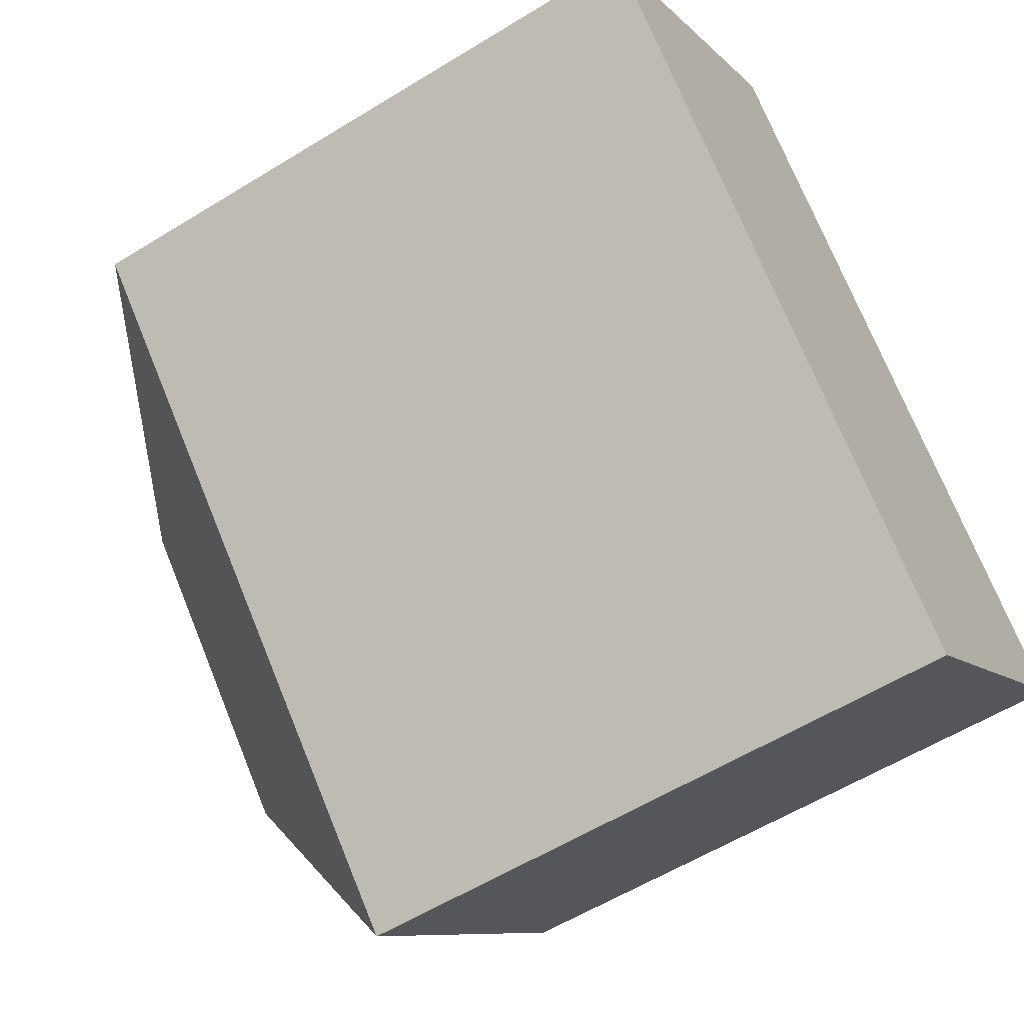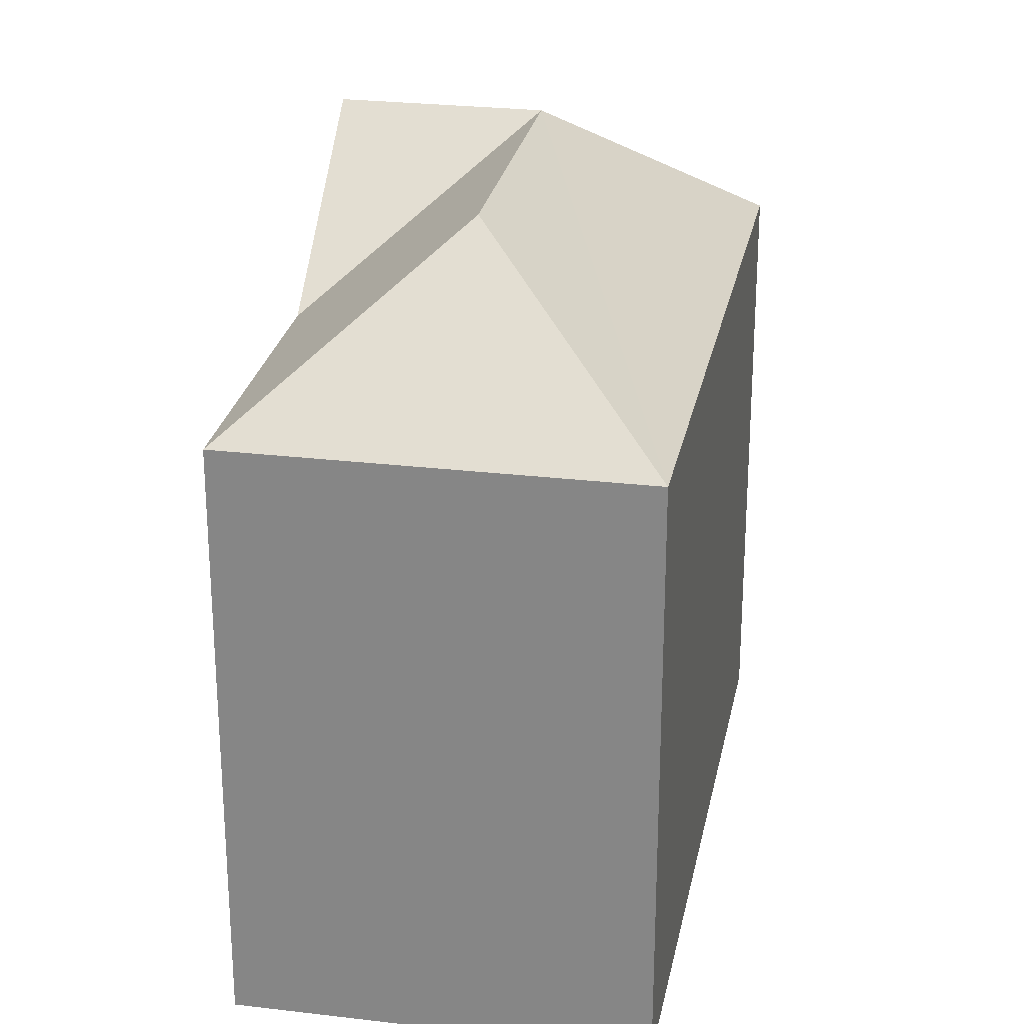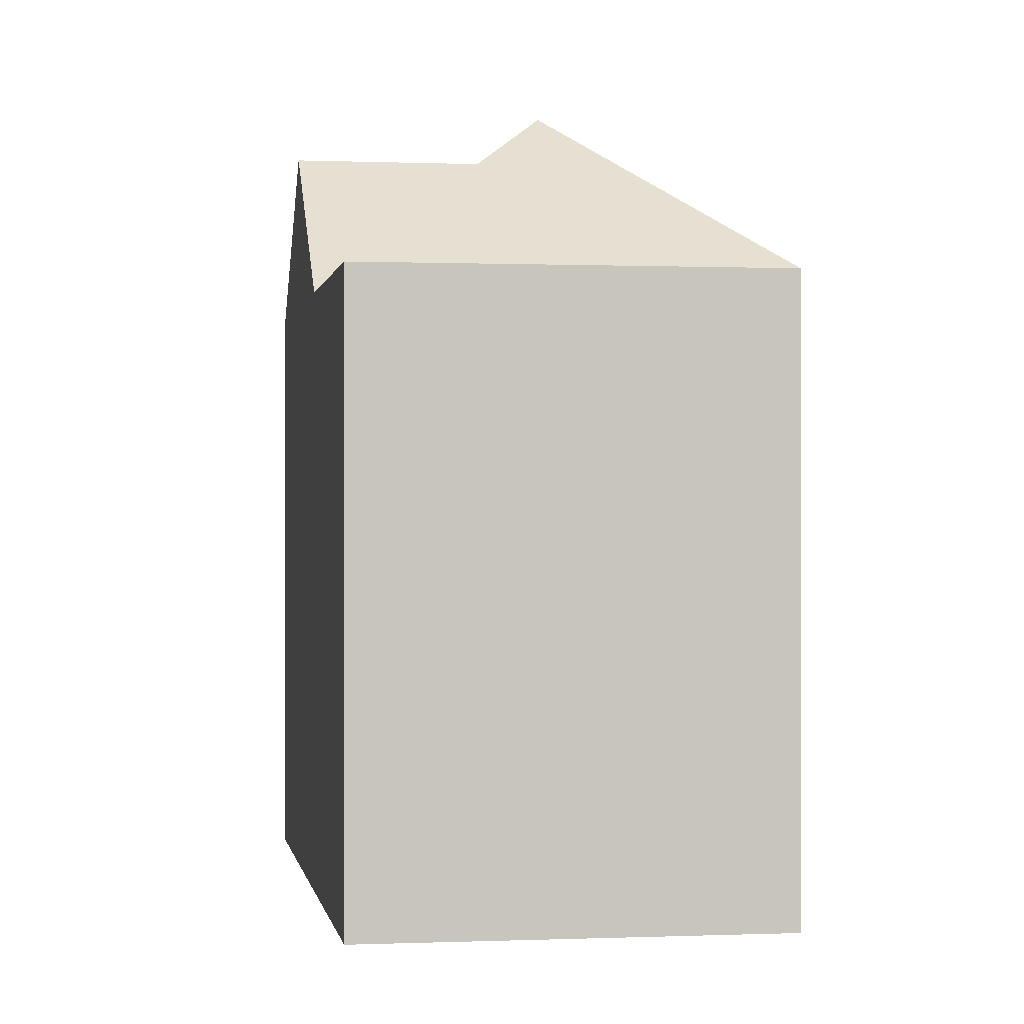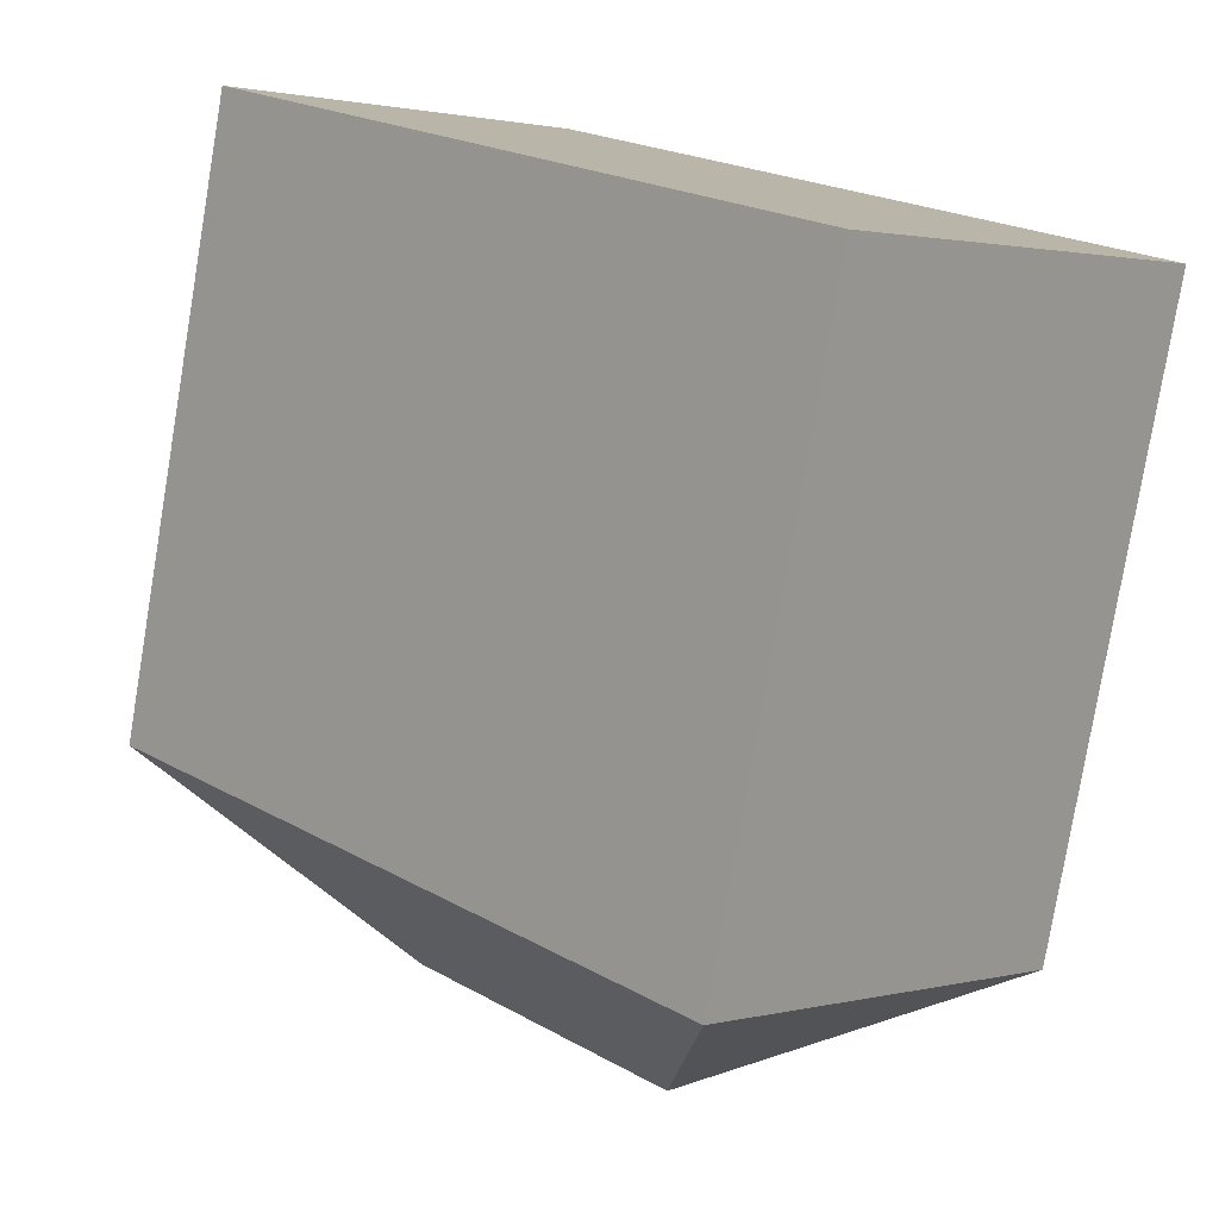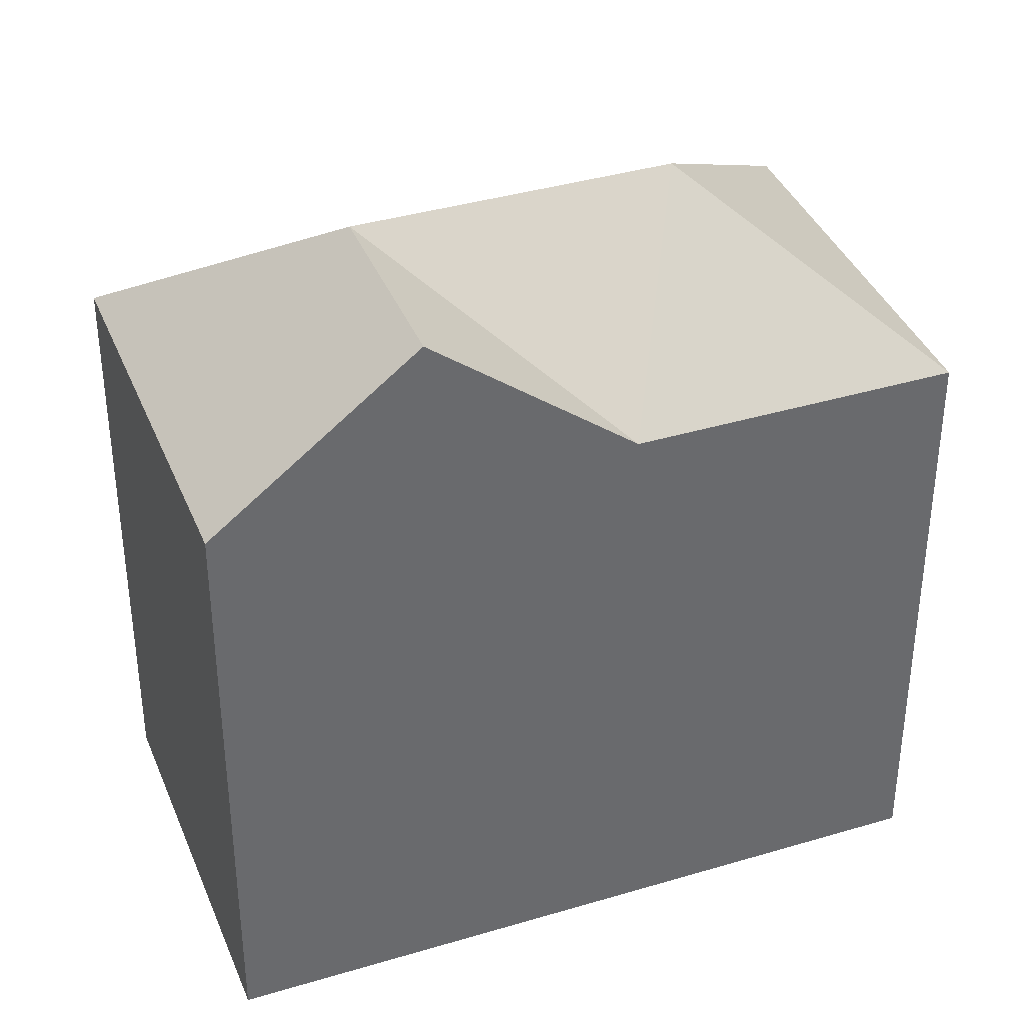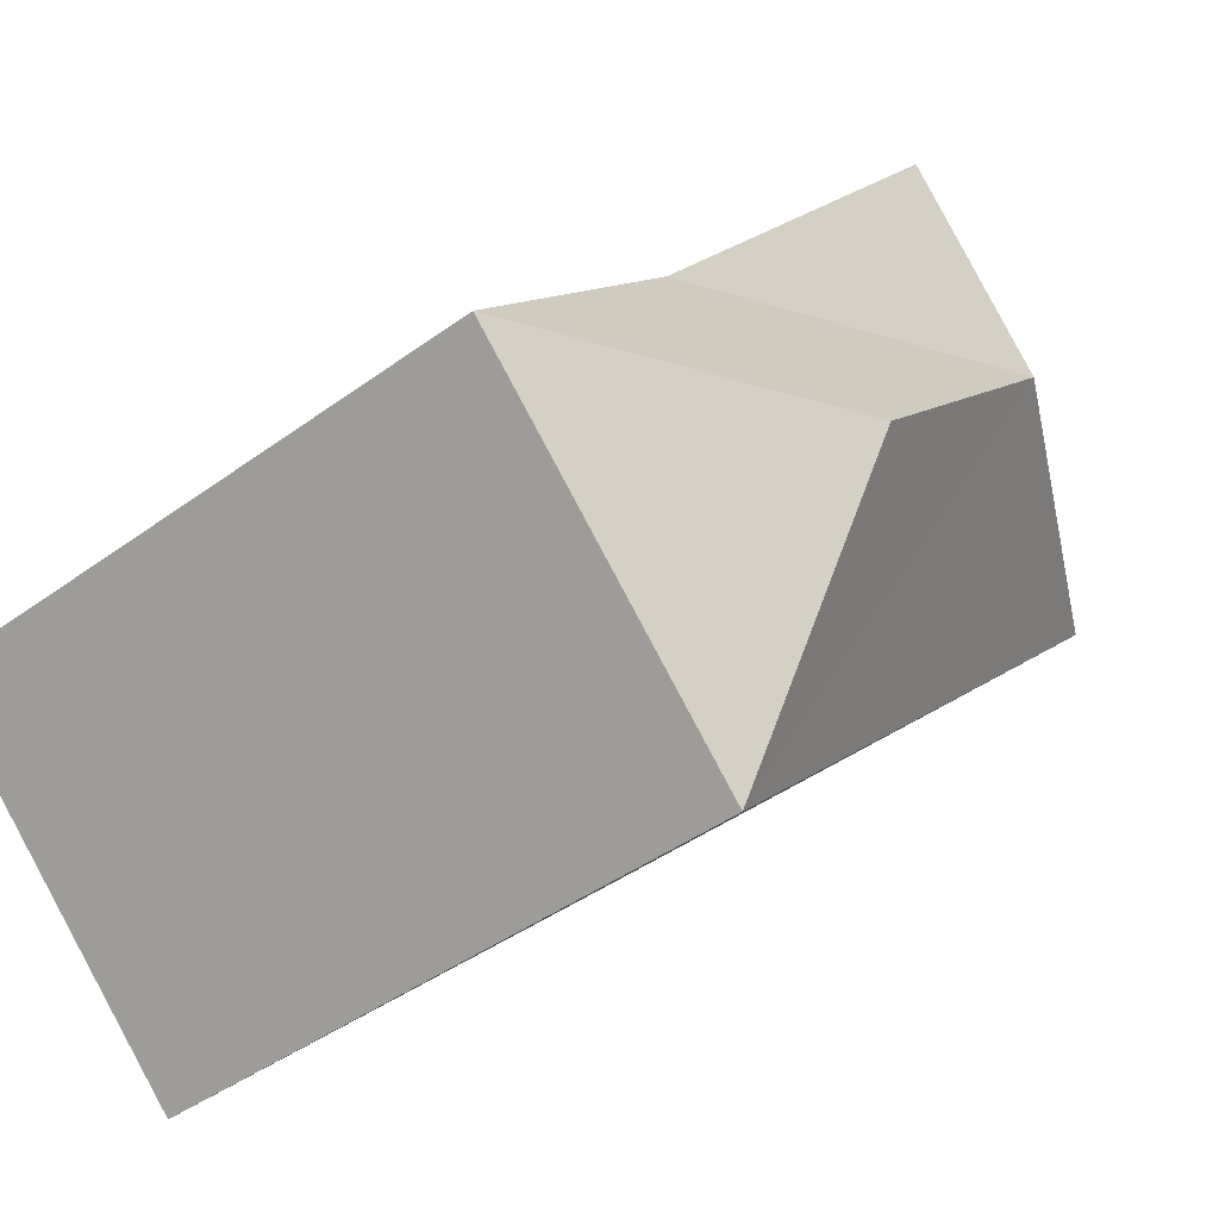
<metadata>
{"format":"obj","ext":"obj","renderer":"f3d","projection":"perspective","resolution":1024,"background":"white","views":[{"elev":-57.4,"azim":-57.3,"up":"+Z"},{"elev":26.0,"azim":146.9,"up":"+Y"},{"elev":-0.0,"azim":127.3,"up":"+Y"},{"elev":-78.7,"azim":-9.5,"up":"+Z"},{"elev":38.2,"azim":25.5,"up":"+Y"},{"elev":-43.1,"azim":130.9,"up":"+Z"}]}
</metadata>
<code>
v  7.484 -9.155e-07 7.182
v  -5.659 -3.575e-16 5.838
v  0 -9.155e-07 -5.606e-23
v  -12.9 -8.15e-16 13.31
v  1.868 -7.998e-16 13.06
v  -1.726 -1.03e-15 16.83
v  -5.321 -1.261e-15 20.59
v  0.0003207 15.07 -0.0004776
v  -1.895 19.09 9.449
v  0.1357 19.09 7.338
v  -5.504 19.09 13.2
v  -12.9 15.07 13.31
v  -5.659 15.07 5.837
v  1.868 15.07 13.06
v  7.484 15.07 7.182
v  -5.32 15.07 20.59
v  -1.726 19.09 16.82
g defaultobject
f 1 2 3
f 2 1 4
f 4 1 5
f 4 5 6
f 4 6 7
f 8 9 10
f 9 8 11
f 11 8 12
f 12 8 13
f 10 14 15
f 14 10 11
f 11 10 9
f 15 8 10
f 11 16 17
f 16 11 12
f 17 14 11
f 16 14 17
f 14 1 15
f 1 14 16
f 1 16 5
f 5 16 6
f 6 16 7
f 3 13 8
f 13 3 12
f 12 3 2
f 12 2 4
f 3 15 1
f 15 3 8
f 16 4 7
f 4 16 12

</code>
